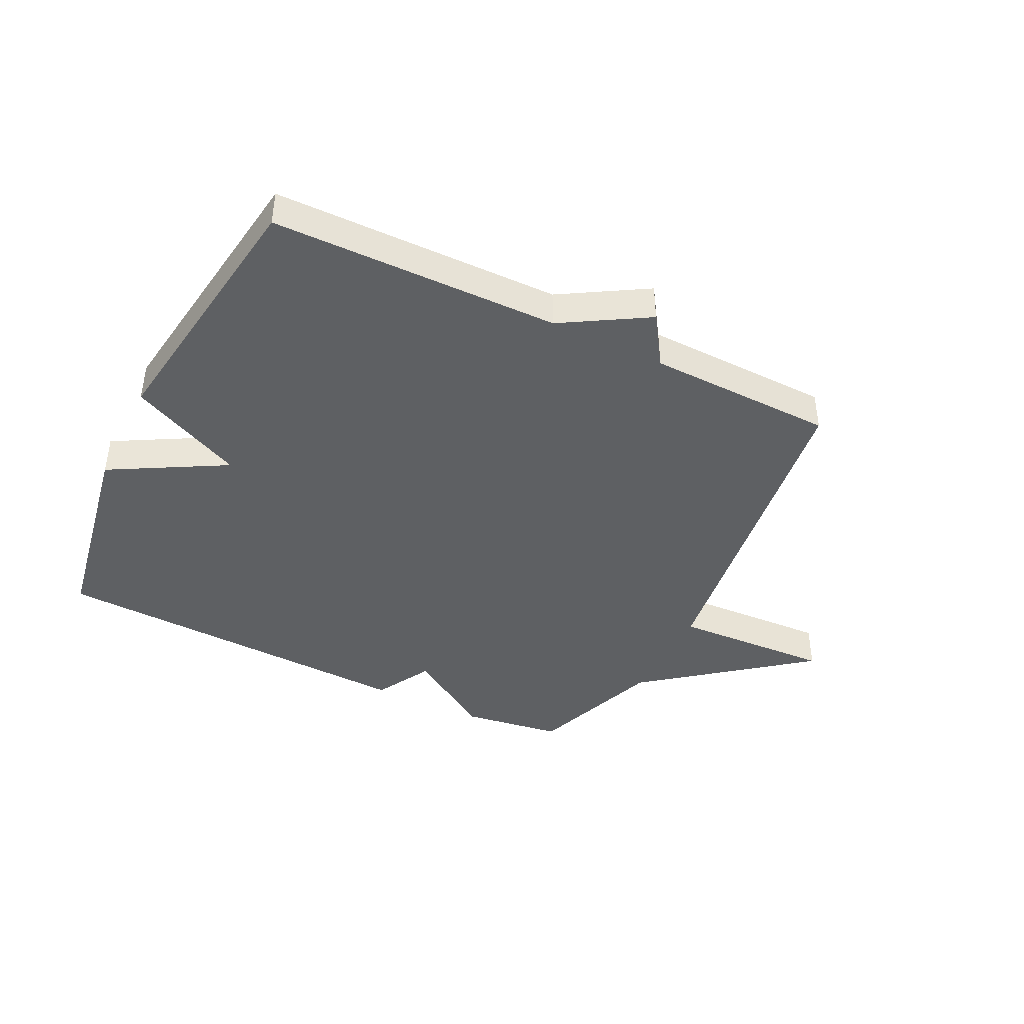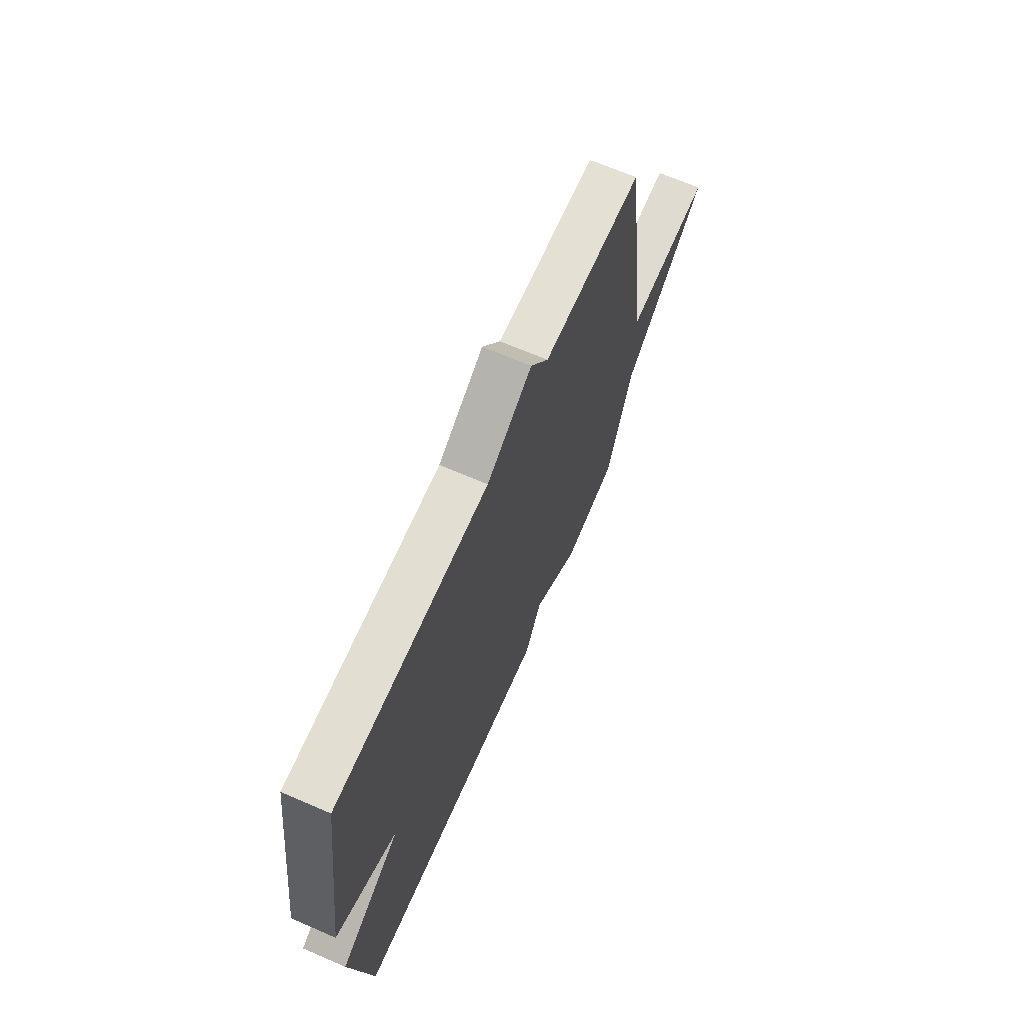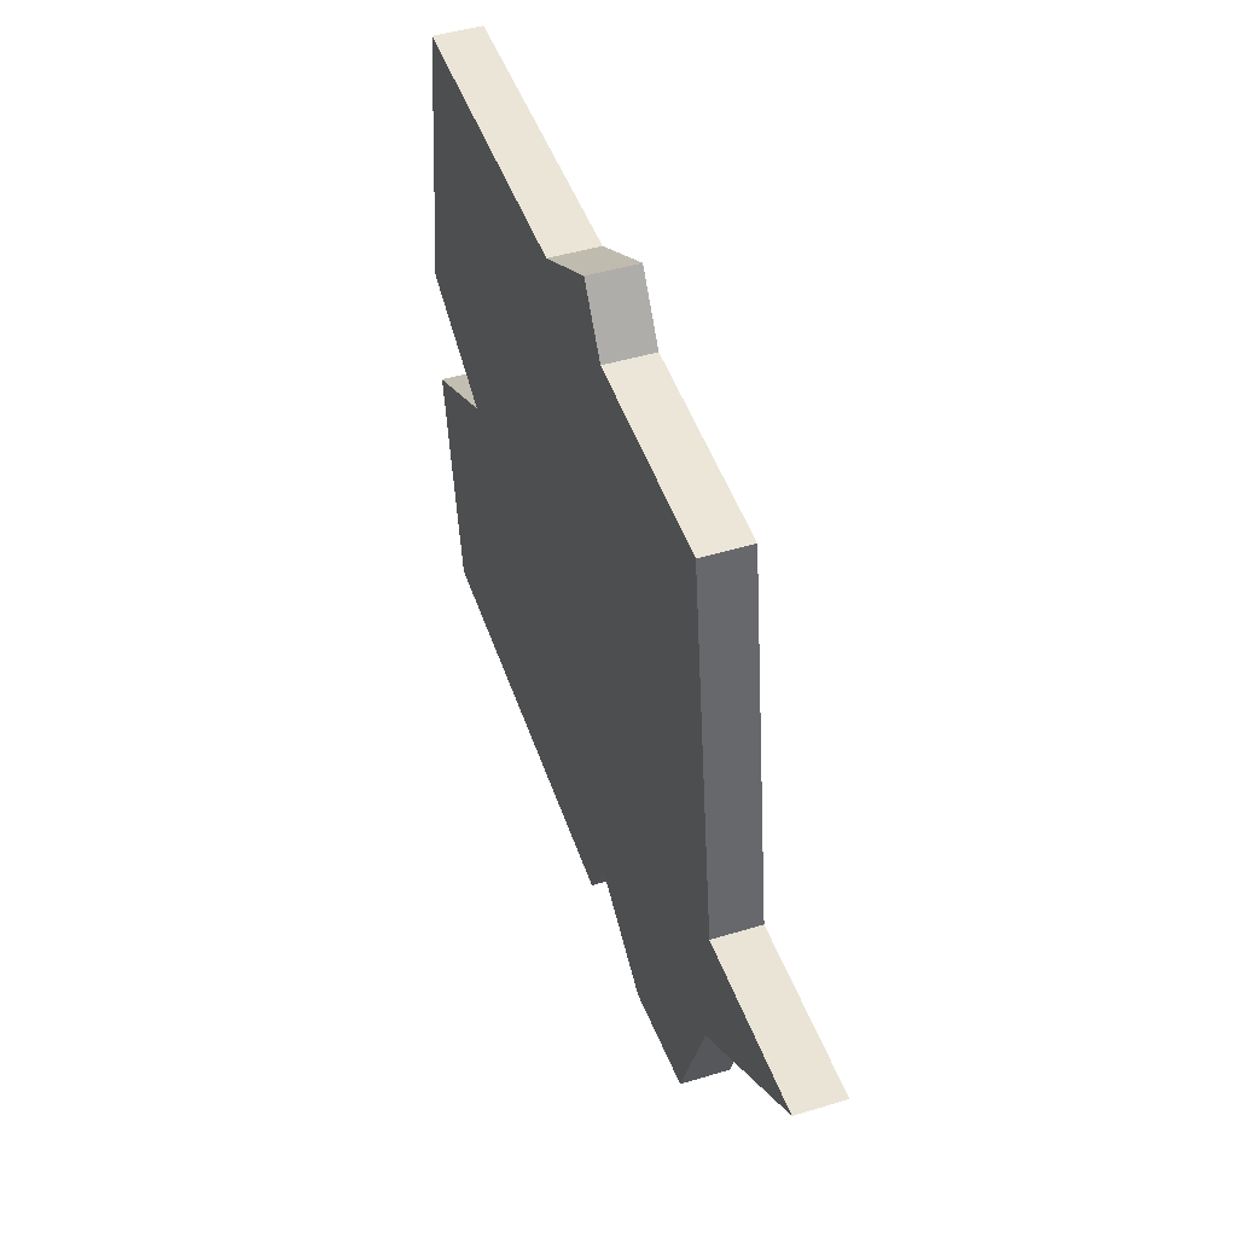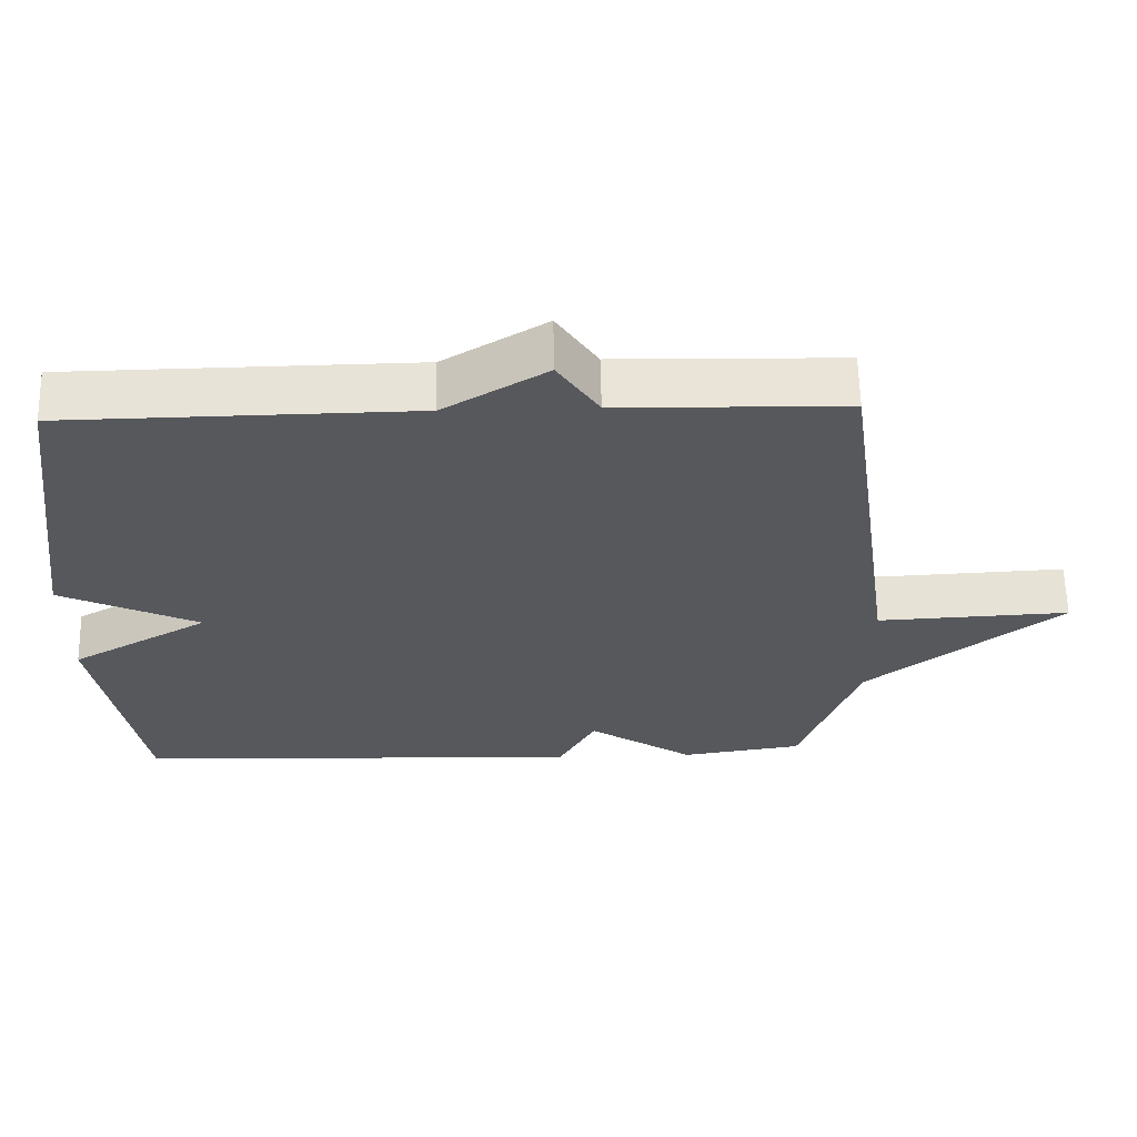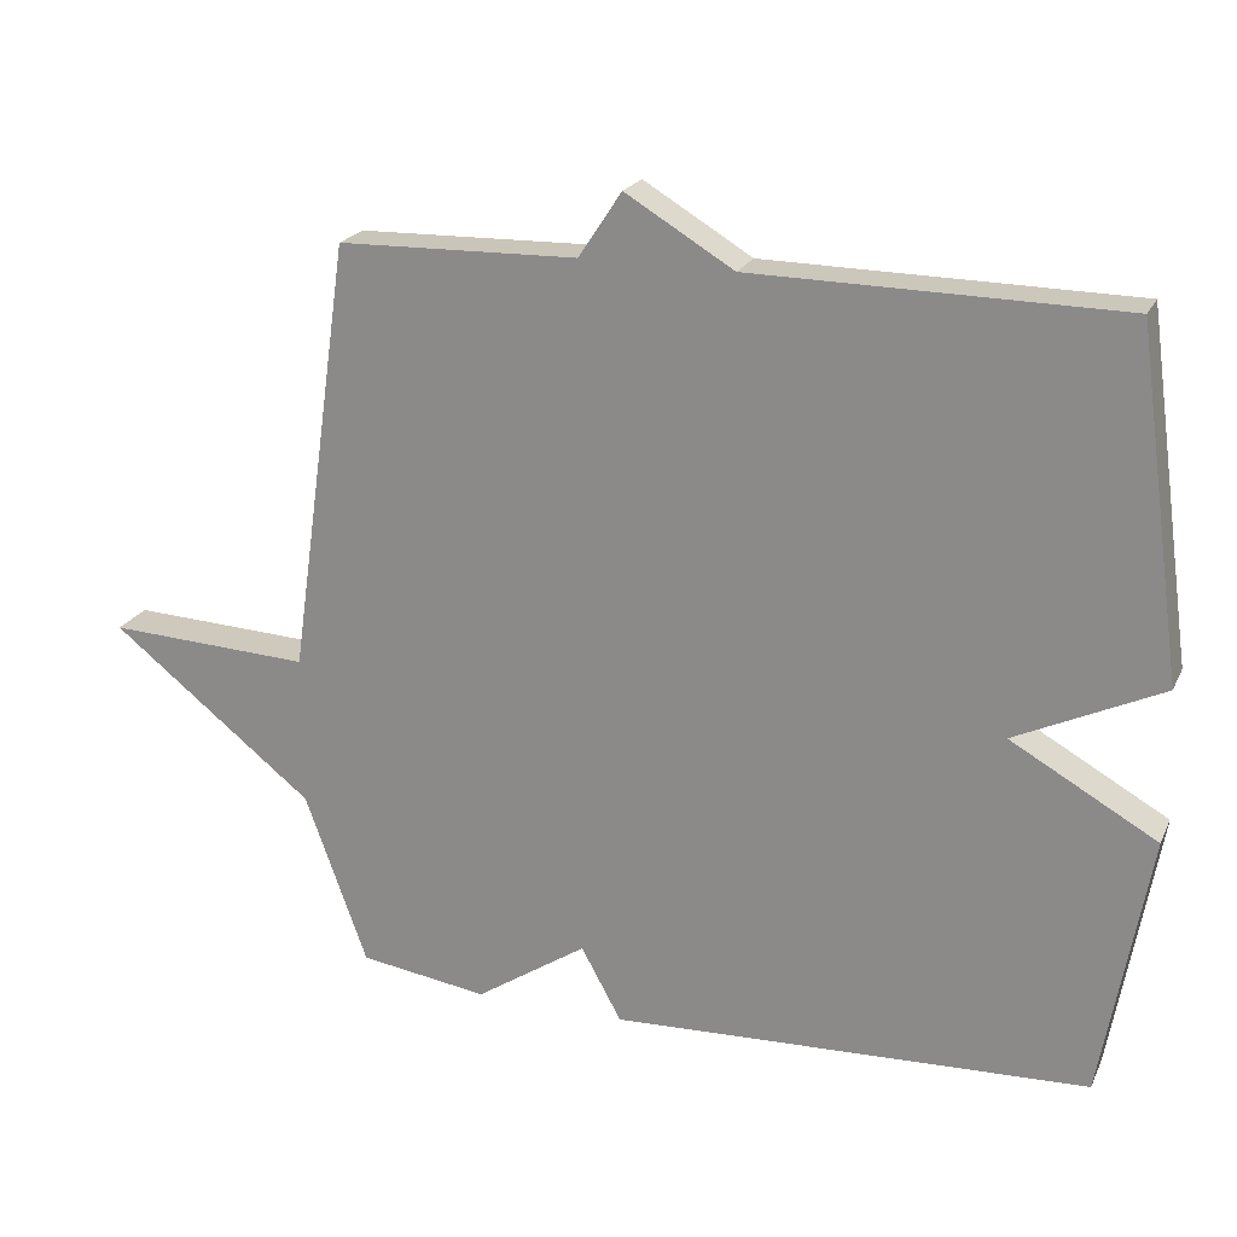
<metadata>
{"format":"obj","ext":"obj","renderer":"f3d","projection":"perspective","resolution":1024,"background":"white","views":[{"elev":-42.1,"azim":-26.4,"up":"+Y"},{"elev":67.0,"azim":-66.5,"up":"+Z"},{"elev":47.0,"azim":71.1,"up":"+Z"},{"elev":61.6,"azim":-1.2,"up":"+Z"},{"elev":21.3,"azim":-160.1,"up":"+Z"}]}
</metadata>
<code>
v -0.5 0.07 -0.5
v -0.562 0.07 -0.15
v -0.369 0.07 -0.041
v -0.562 0.07 0.05
v -0.5 0.07 0.5
v -0.016 0.07 0.507
v 0.127 0.07 0.593
v 0.184 0.07 0.507
v 0.5 0.07 0.5
v 0.582 0.07 -0.073
v 0.851 0.07 -0.06
v 0.582 0.07 -0.273
v 0.5 0.07 -0.5
v 0.33 0.07 -0.525
v 0.183 0.07 -0.428
v 0.13 0.07 -0.525
v -0.5 0 -0.5
v -0.562 0 -0.15
v -0.369 0 -0.041
v -0.562 0 0.05
v -0.5 0 0.5
v -0.016 0 0.507
v 0.127 0 0.593
v 0.184 0 0.507
v 0.5 0 0.5
v 0.582 0 -0.073
v 0.851 0 -0.06
v 0.582 0 -0.273
v 0.5 0 -0.5
v 0.33 0 -0.525
v 0.183 0 -0.428
v 0.13 0 -0.525
f 1 2 3
f 16 1 3
f 15 16 3
f 14 15 3
f 13 14 3
f 12 13 3
f 10 11 12
f 4 5 6
f 3 4 6
f 12 3 6
f 10 12 6
f 9 10 6
f 8 9 6
f 6 7 8
f 19 18 17
f 19 17 32
f 19 32 31
f 19 31 30
f 19 30 29
f 19 29 28
f 28 27 26
f 22 21 20
f 22 20 19
f 22 19 28
f 22 28 26
f 22 26 25
f 22 25 24
f 24 23 22
f 1 17 18 2
f 2 18 19 3
f 3 19 20 4
f 4 20 21 5
f 5 21 22 6
f 6 22 23 7
f 7 23 24 8
f 8 24 25 9
f 9 25 26 10
f 10 26 27 11
f 11 27 28 12
f 12 28 29 13
f 13 29 30 14
f 14 30 31 15
f 15 31 32 16
f 16 32 17 1

</code>
